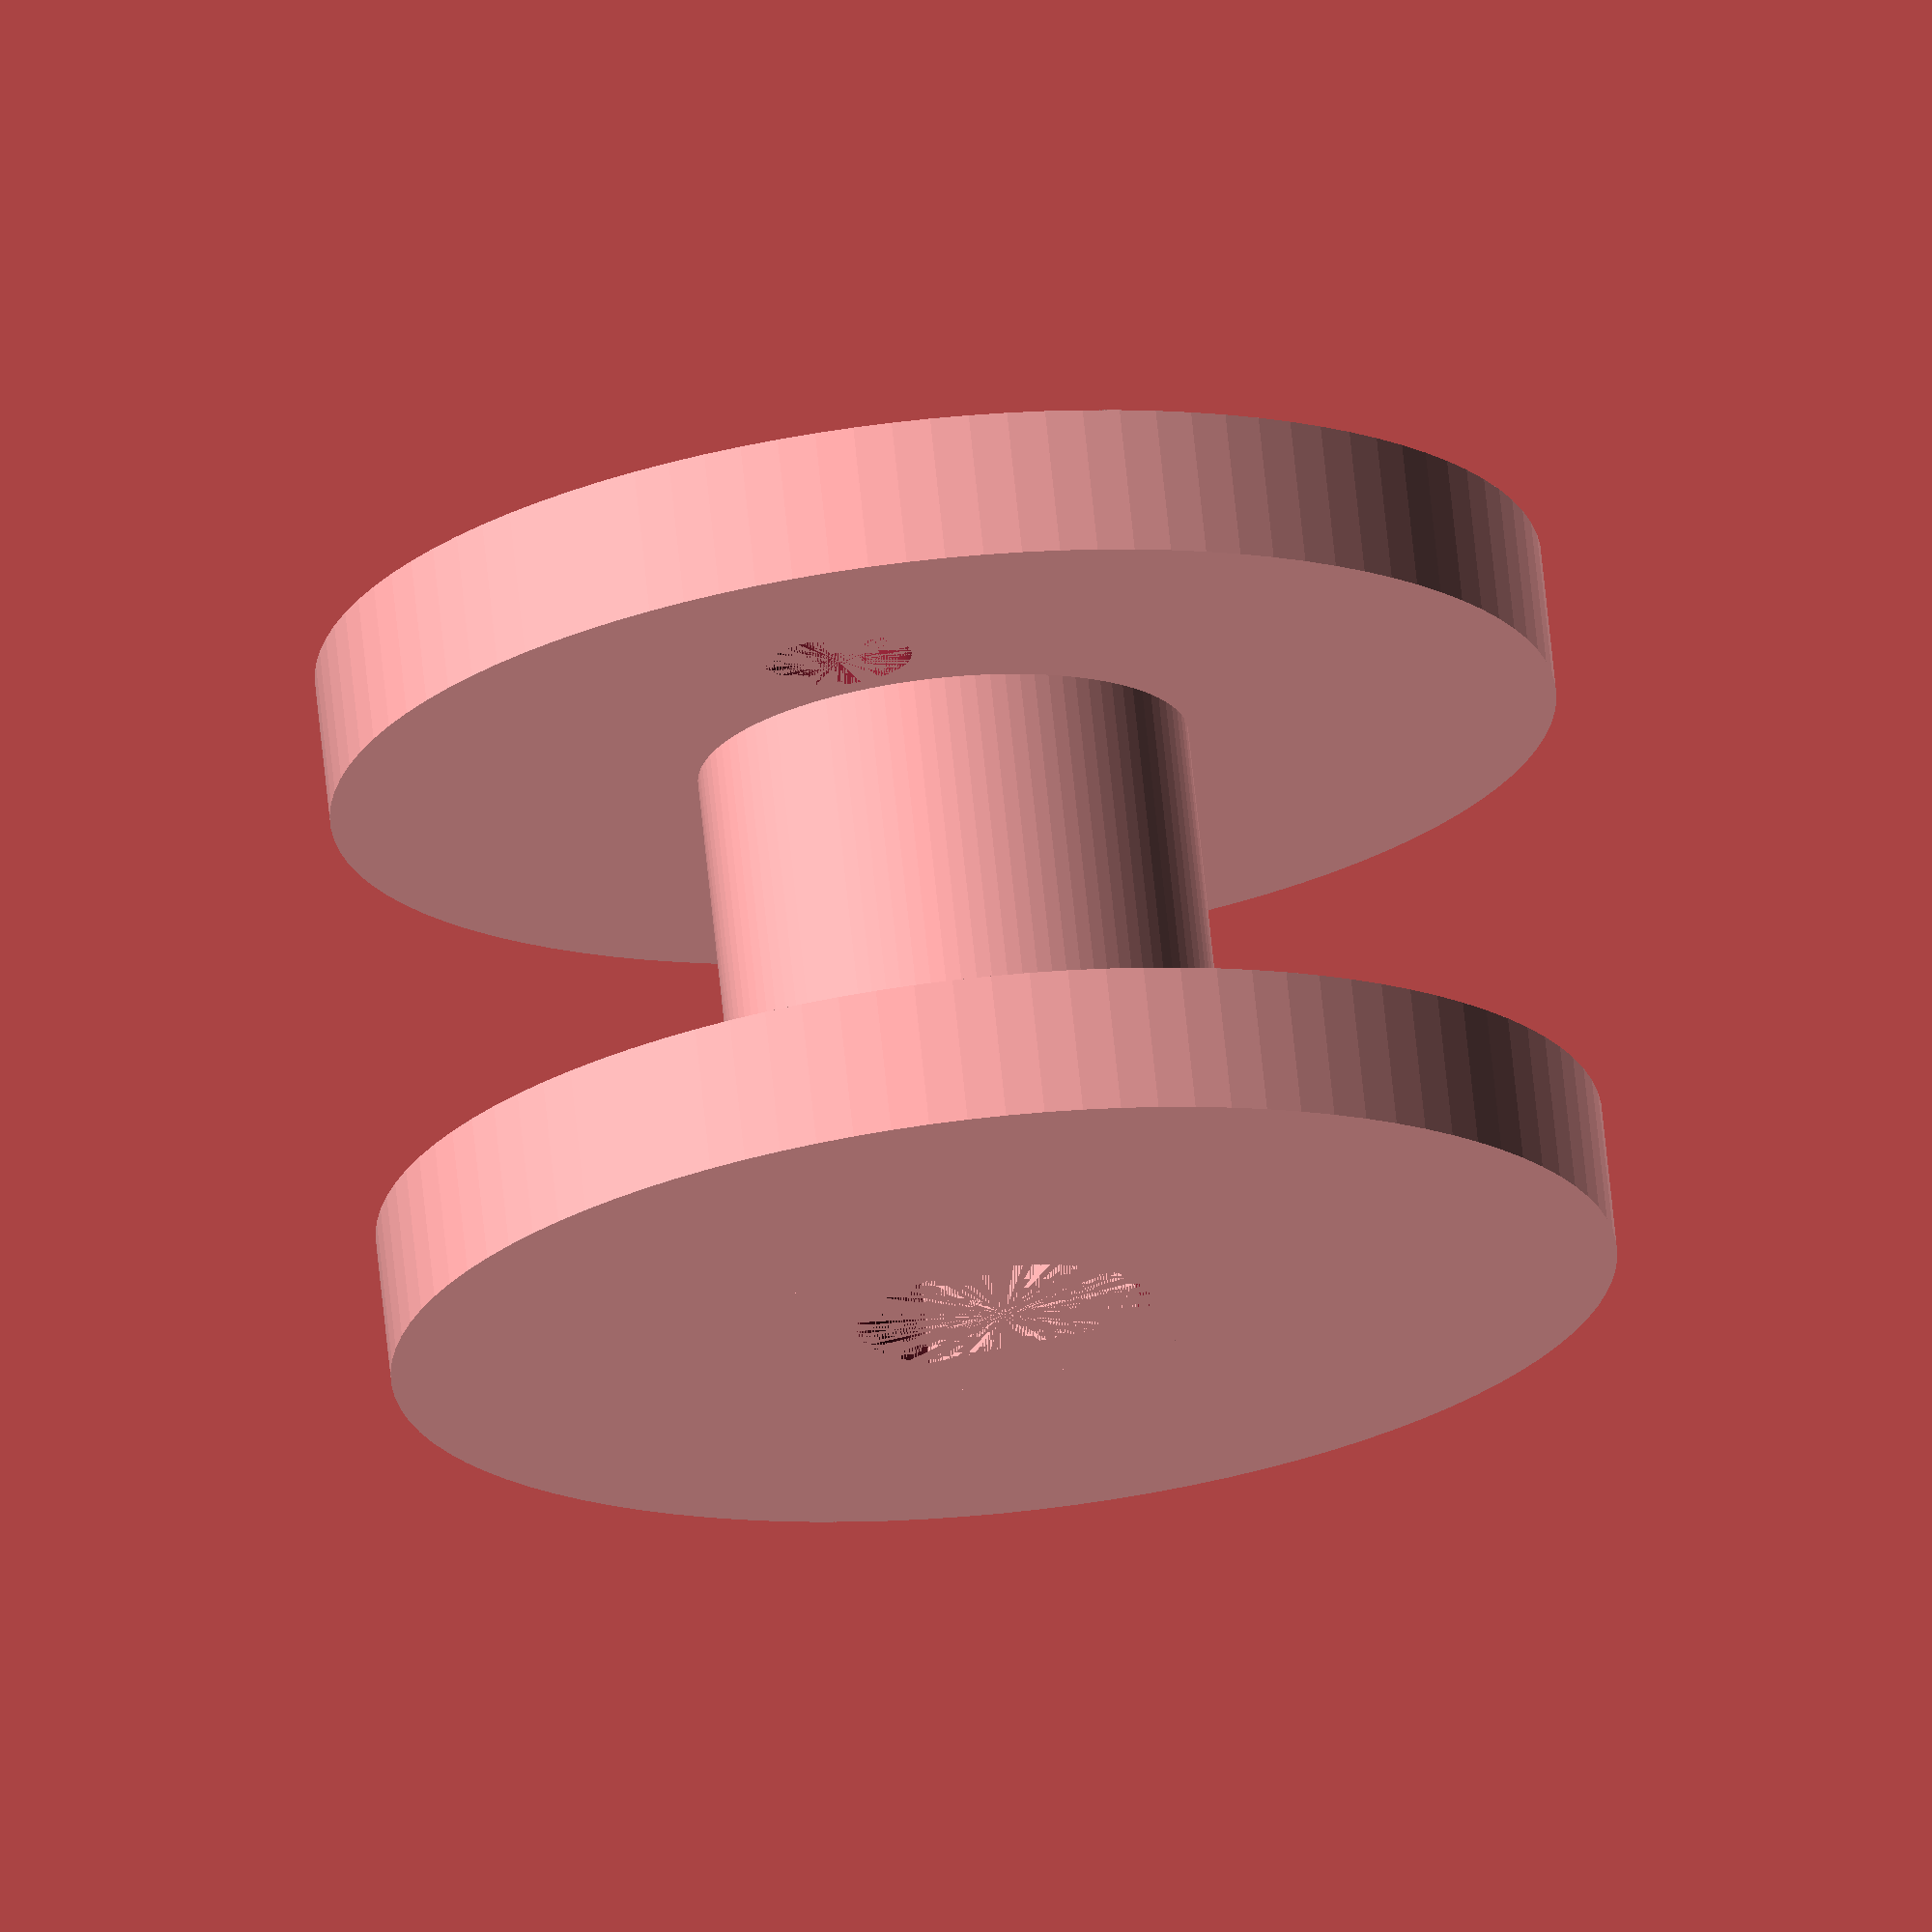
<openscad>
$fn = 100;

band_thickness = 3;
height = 15;

difference()
{
    union()
    {
        // center shaft
        cylinder(h = height,d = 10, center = false);
        
        // bottom band
        difference()
        {
            cylinder(h = band_thickness, d = 25, center = false);
            translate([7, 0, 0])
                cylinder(h = 2*band_thickness, d = 3, center = true);
            cylinder(h = band_thickness, d = 9, center = false);
        }
        
        // top band
        translate([0,0,height-band_thickness])
        cylinder(h=band_thickness, d = 25, center=false);
    }
    cylinder(h = height,d = 6, center = false);
}
// key shaft
translate([-3, 0, height/2])
    cube([2, 5, height],center=true);





</openscad>
<views>
elev=288.8 azim=252.2 roll=354.1 proj=o view=wireframe
</views>
